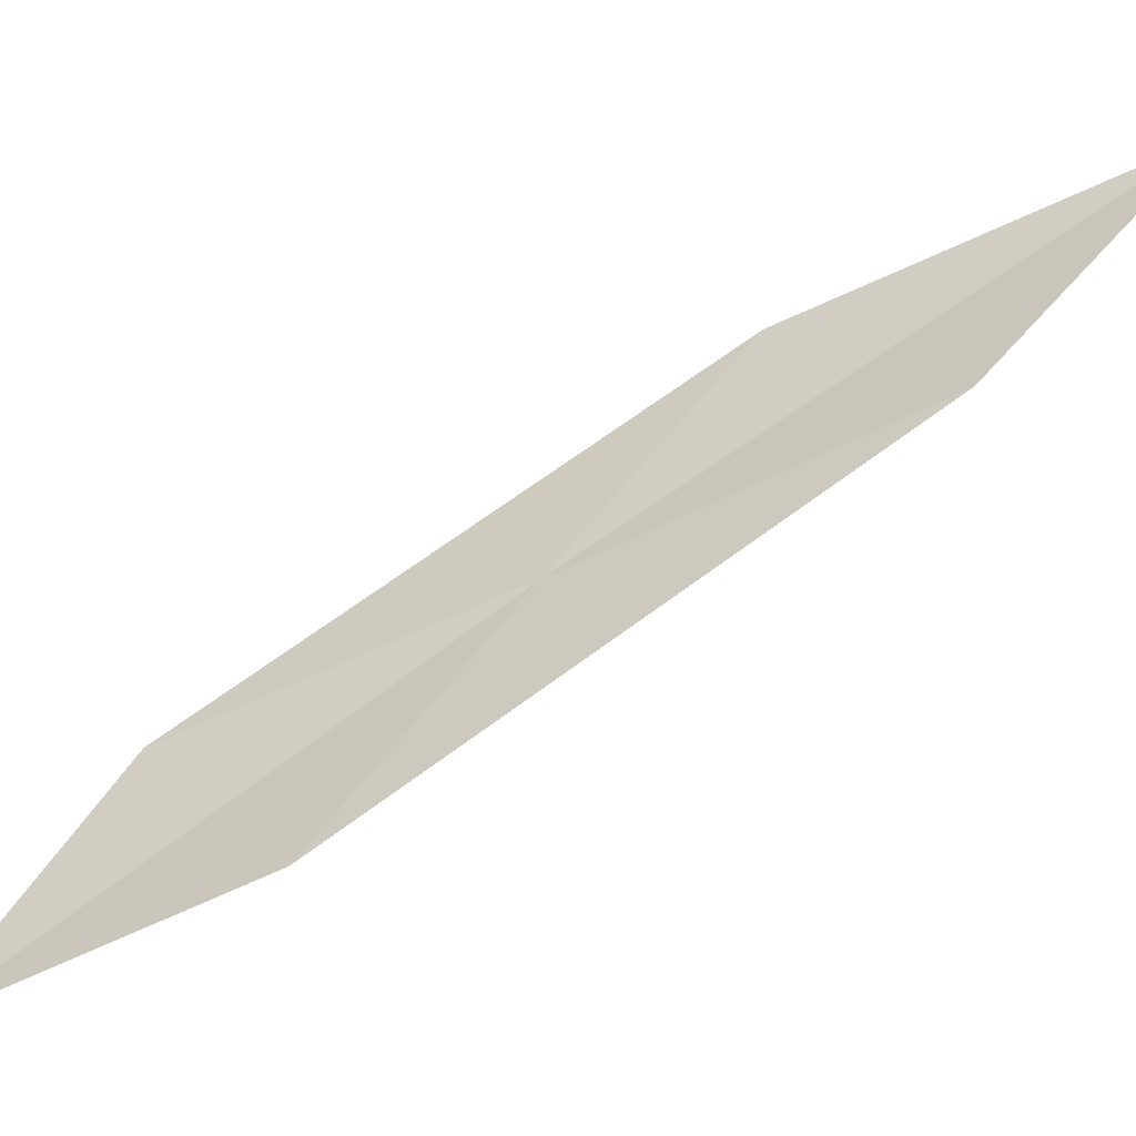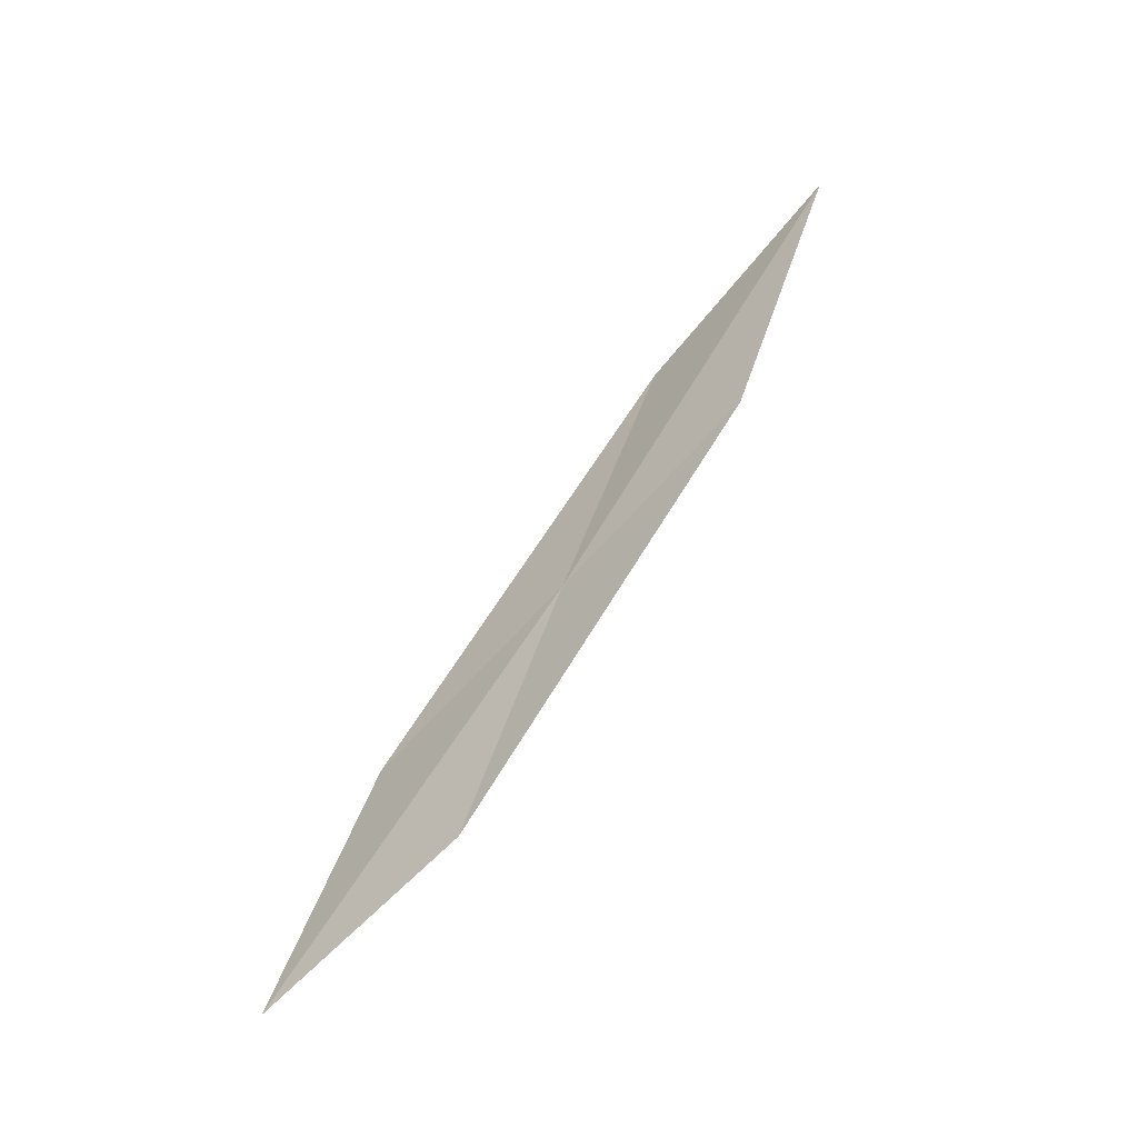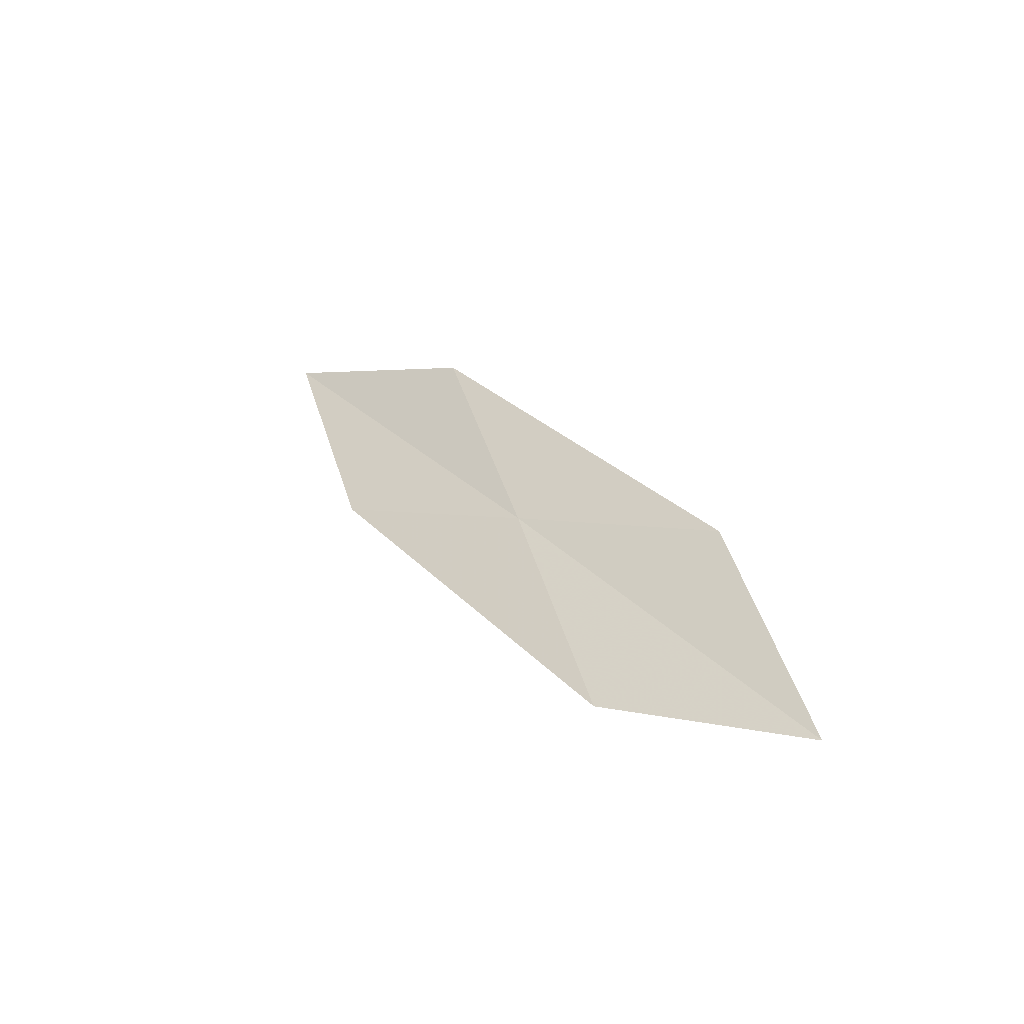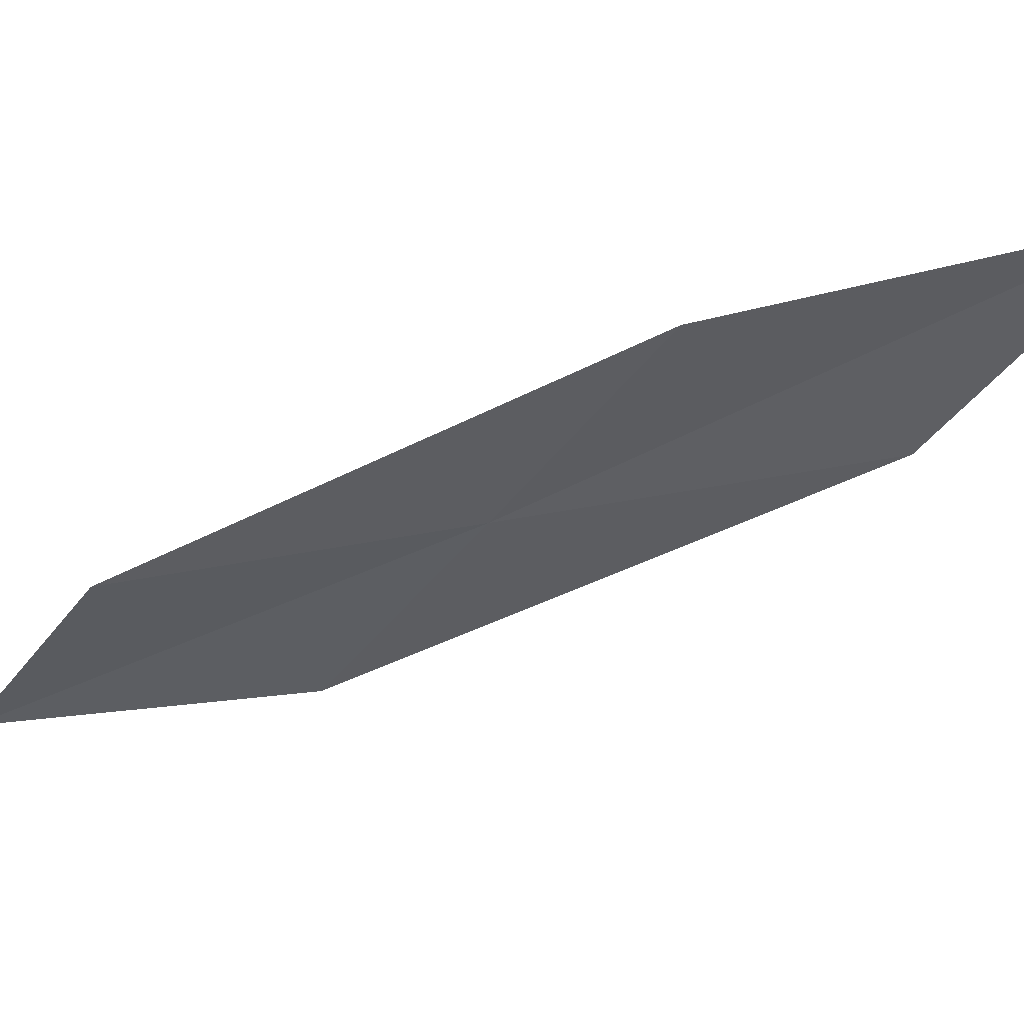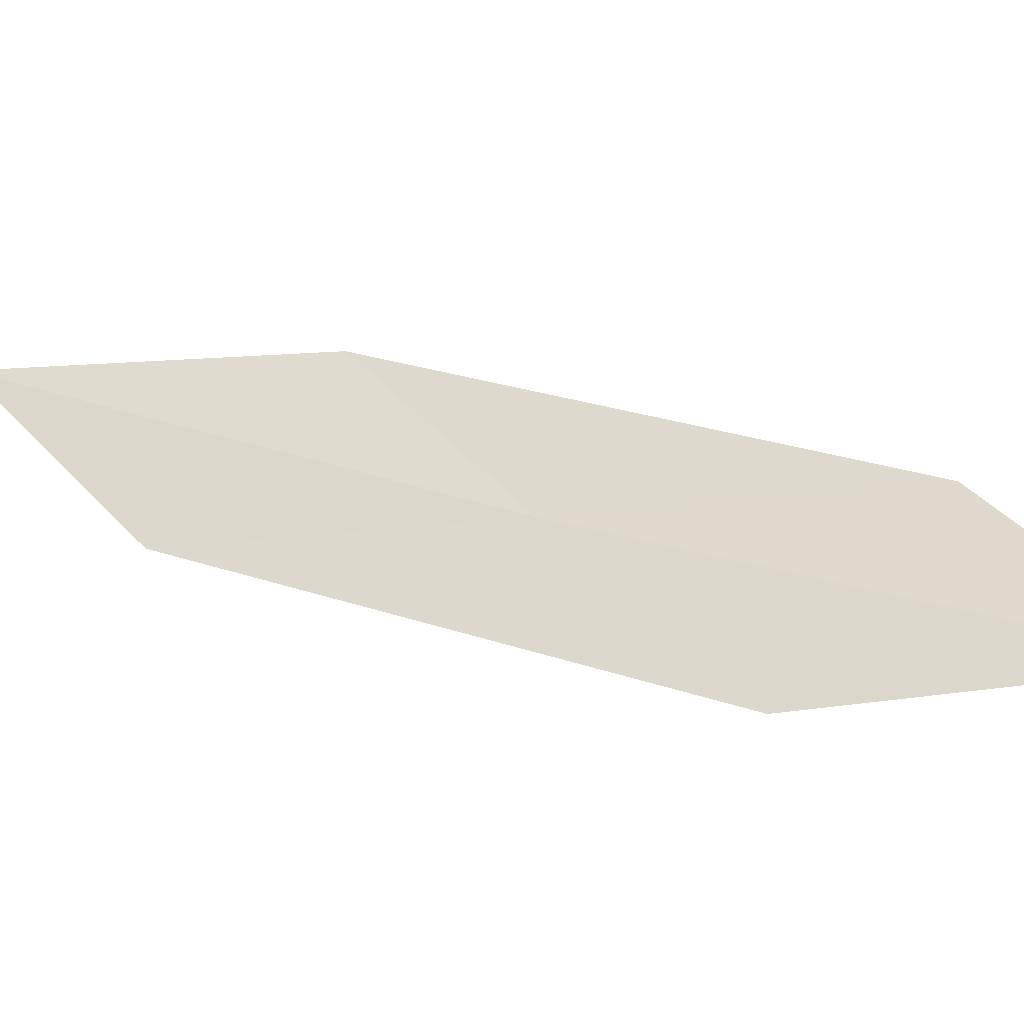
<metadata>
{"format":"obj","ext":"obj","renderer":"f3d","projection":"perspective","resolution":1024,"background":"white","views":[{"elev":-30.4,"azim":-83.1,"up":"+Y"},{"elev":-28.1,"azim":114.3,"up":"+Z"},{"elev":-68.8,"azim":-81.7,"up":"+Z"},{"elev":73.7,"azim":-114.3,"up":"+Y"},{"elev":-60.2,"azim":84.1,"up":"+Y"}]}
</metadata>
<code>
v -24.13 21.34 19.77
v -24.64 21.69 21.34
v -24.49 22.81 22.26
v -24.02 22.42 20.6
v -24.22 20.22 18.94
v -23.62 21.01 18.23
v -23.67 19.93 17.49
f 1 3 2
f 1 4 3
f 1 2 5
f 1 6 4
f 1 5 7
f 1 7 6

</code>
